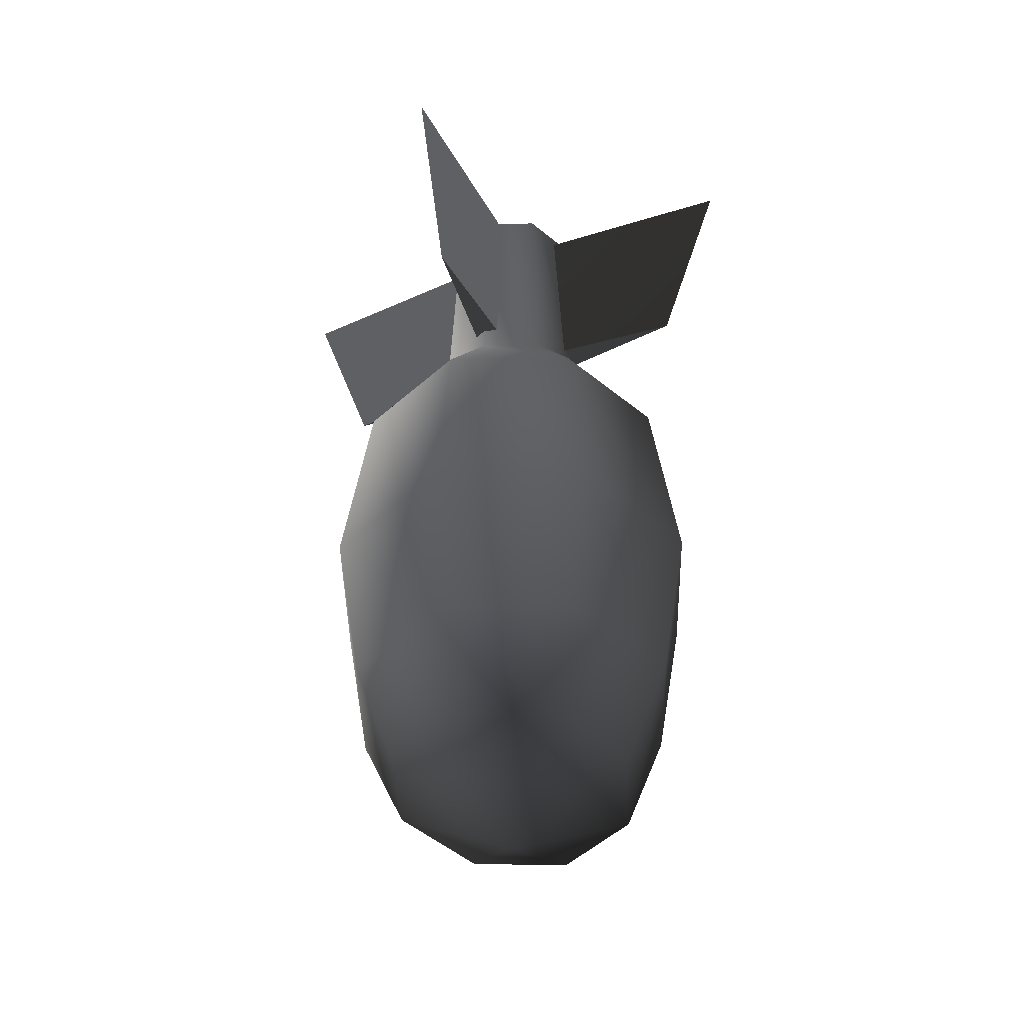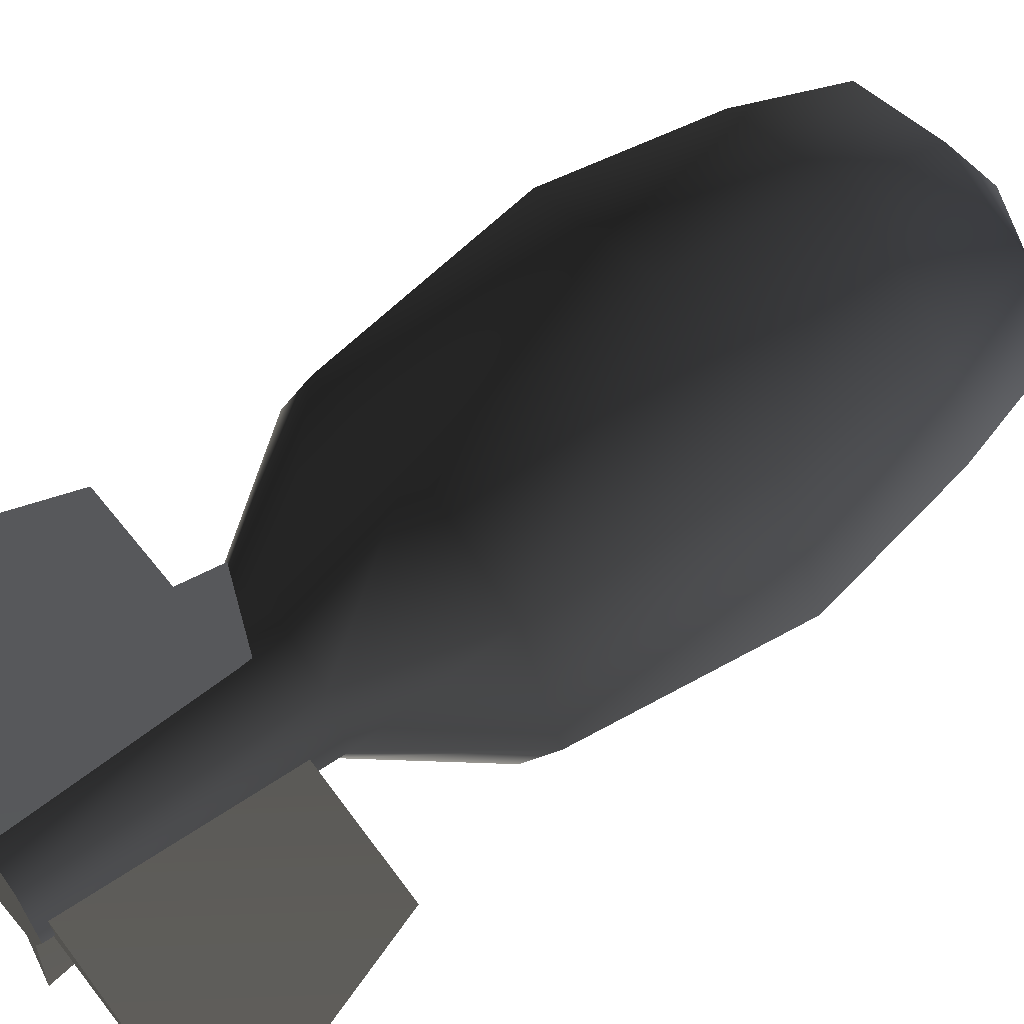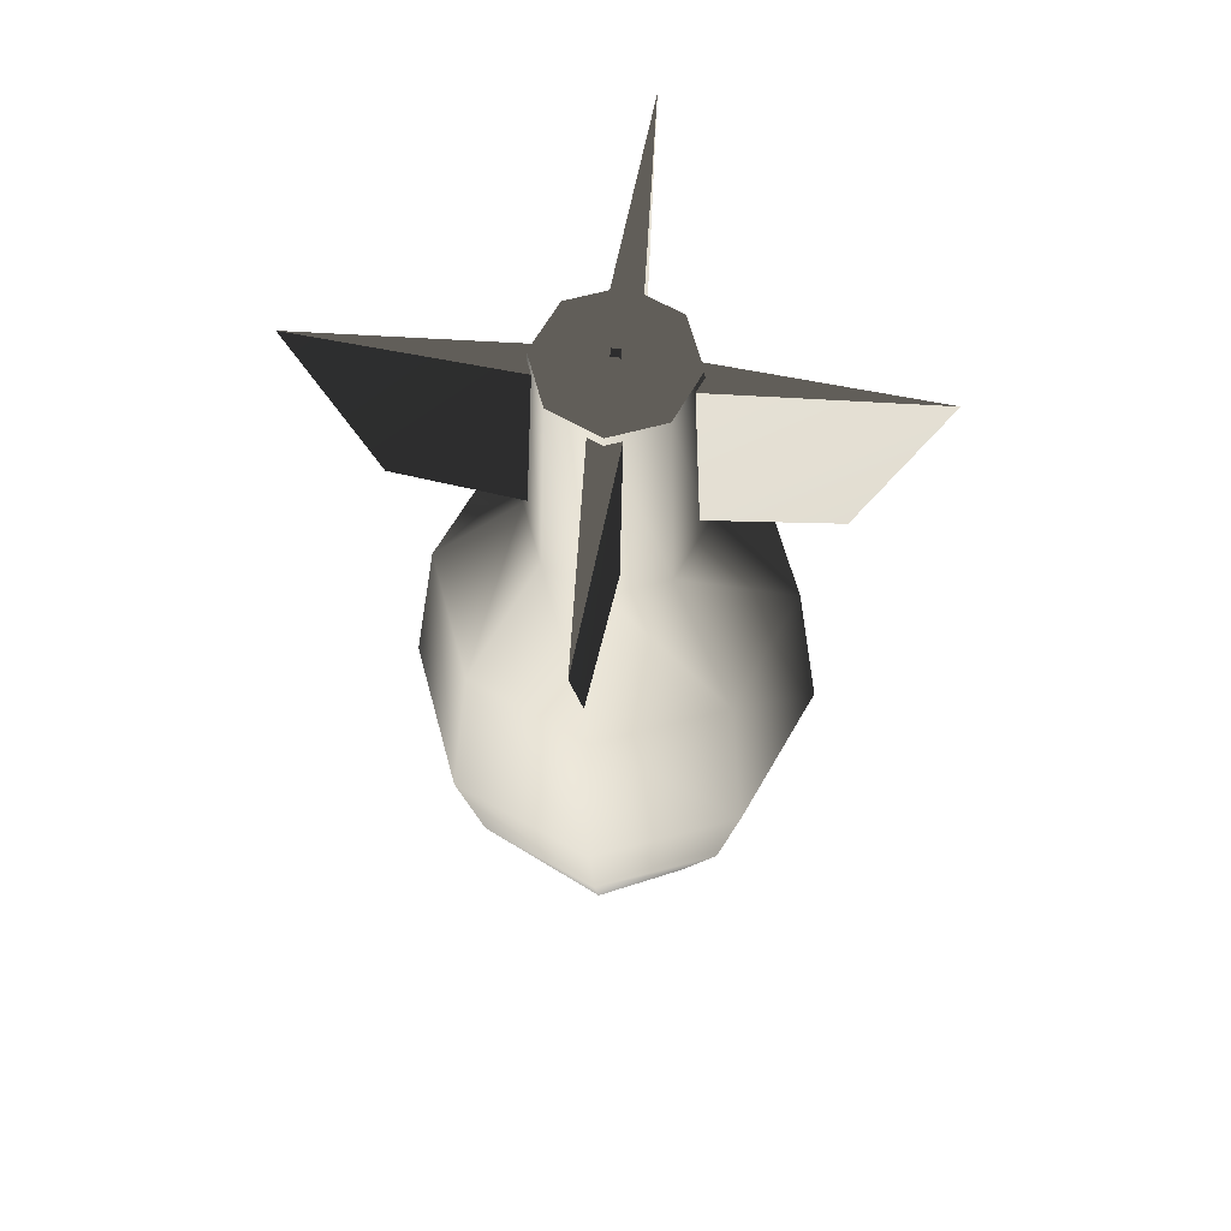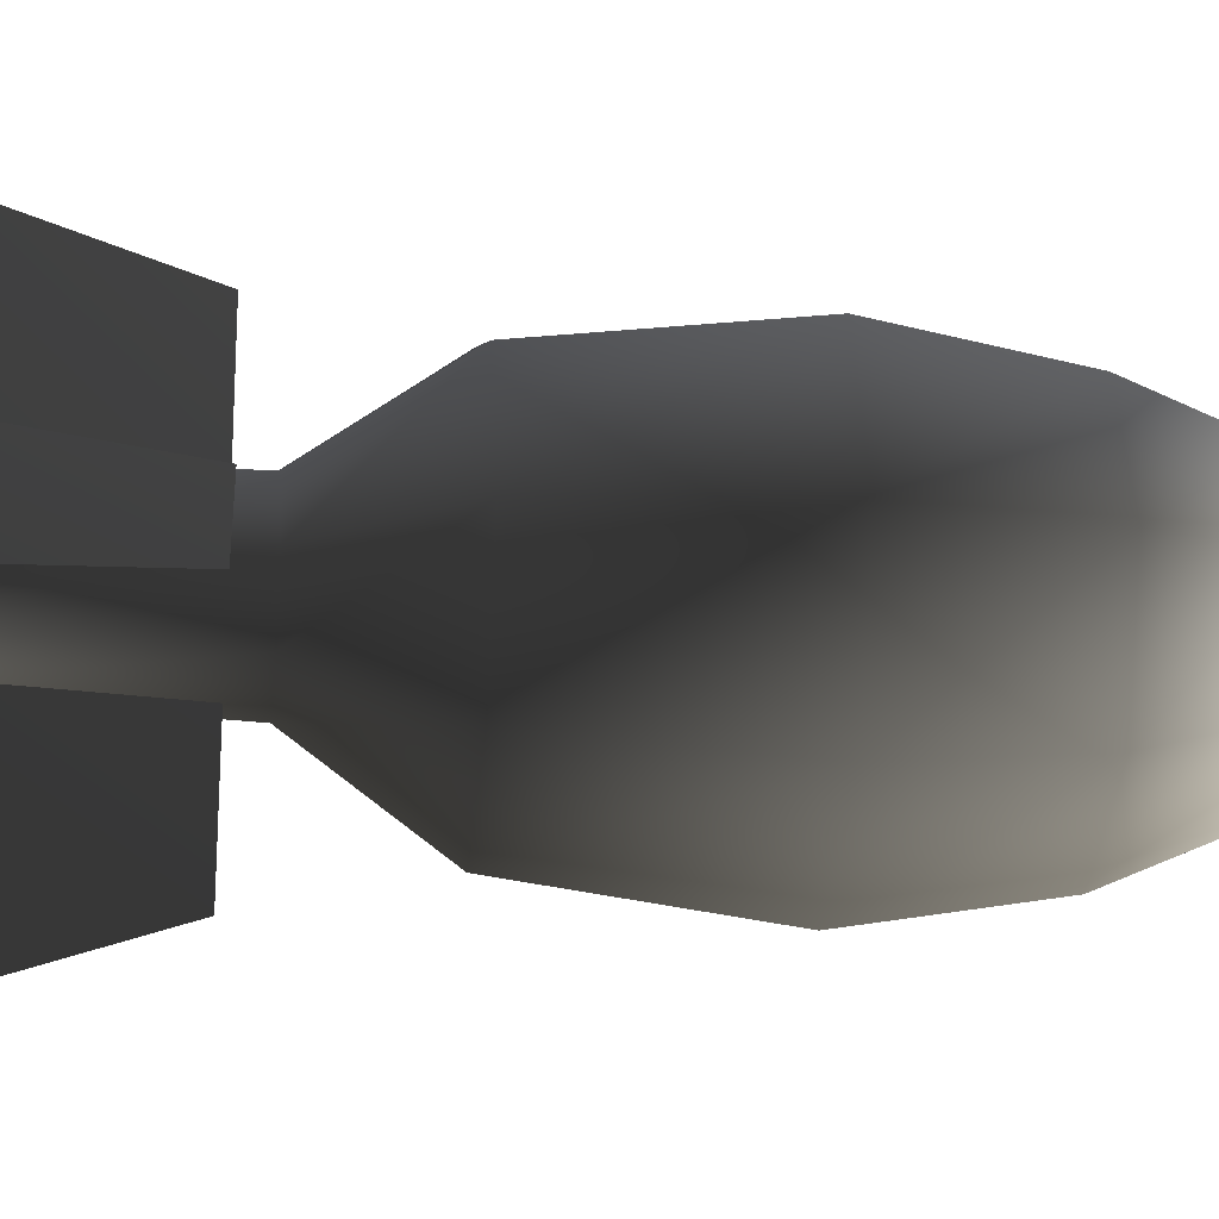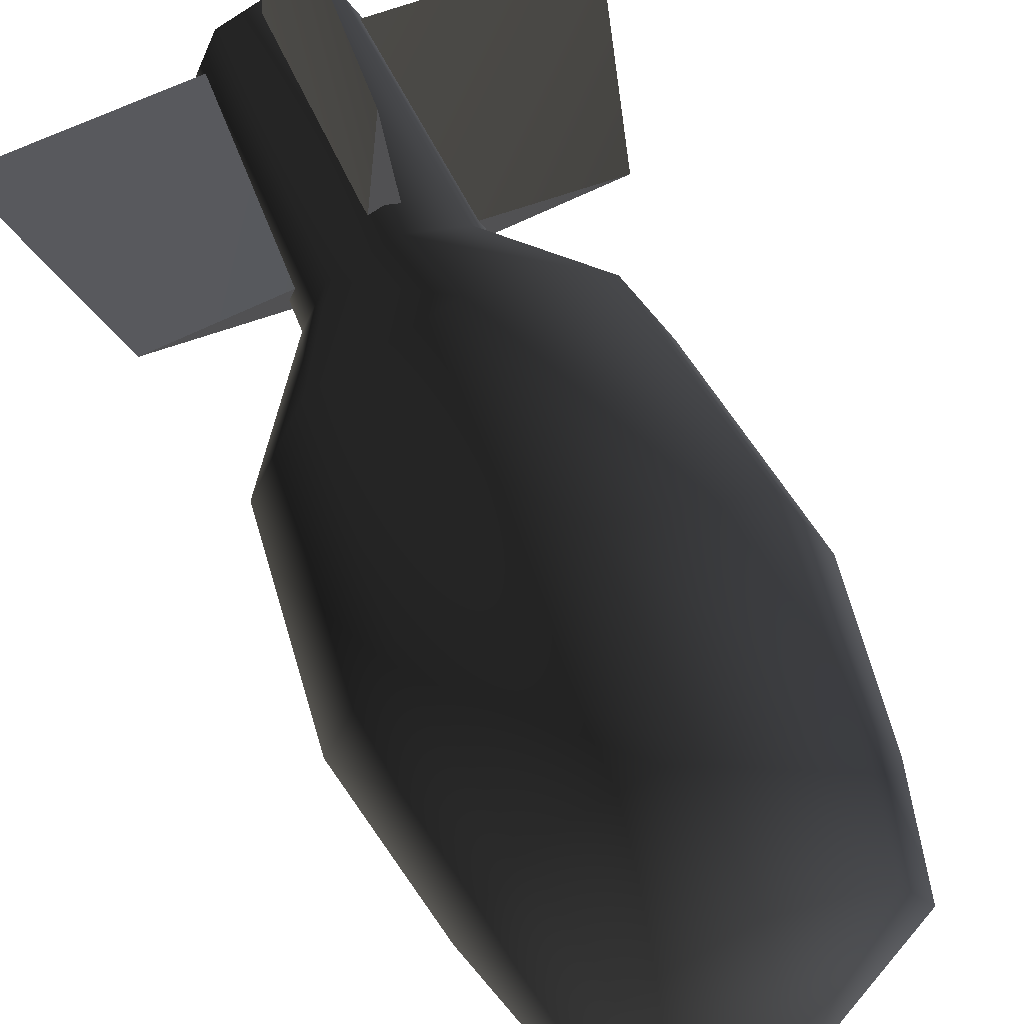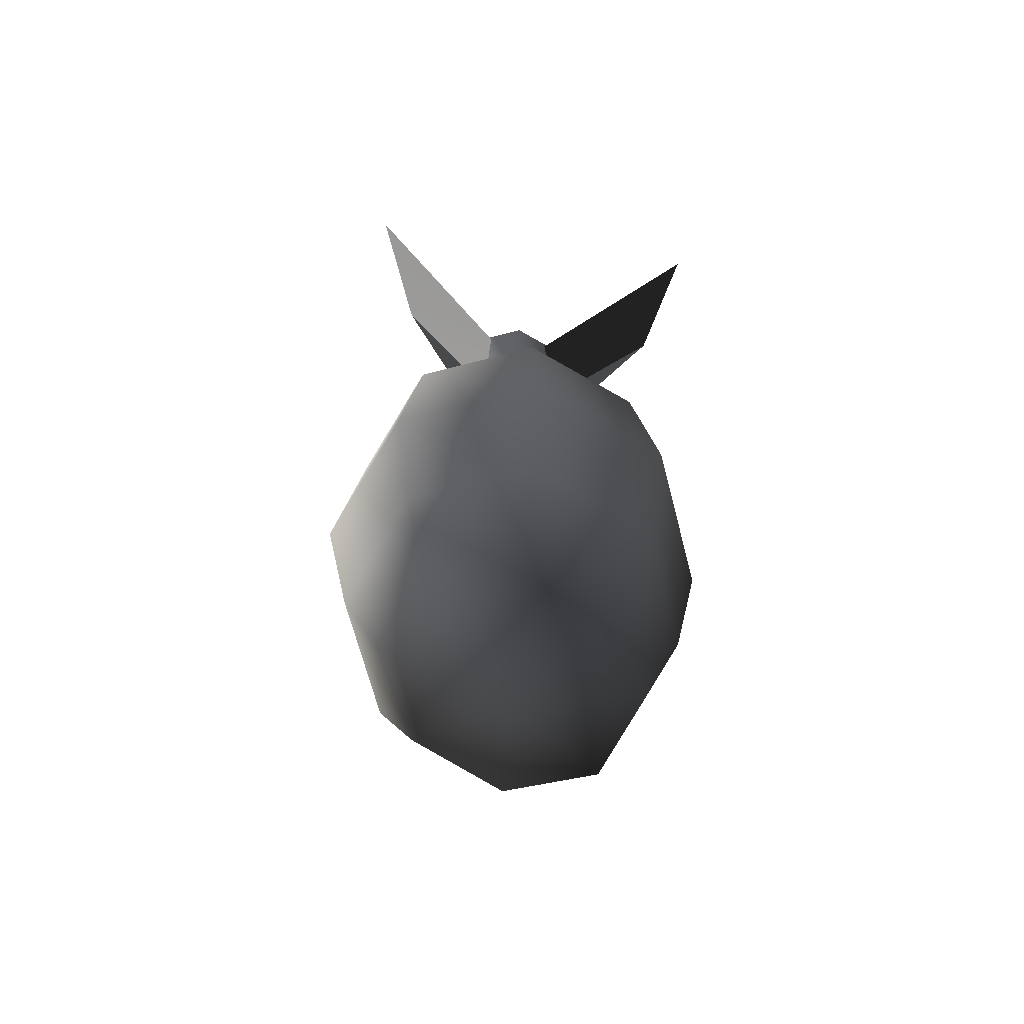
<metadata>
{"format":"obj","ext":"obj","renderer":"f3d","projection":"perspective","resolution":1024,"background":"white","views":[{"elev":-44.8,"azim":-66.4,"up":"+Z"},{"elev":62.7,"azim":52.9,"up":"+Y"},{"elev":63.9,"azim":97.3,"up":"+Z"},{"elev":-20.8,"azim":83.1,"up":"+Y"},{"elev":61.9,"azim":156.2,"up":"+Y"},{"elev":-66.9,"azim":-53.0,"up":"+Z"}]}
</metadata>
<code>
v  -0.3762 0.3762 3.601
v  -0.5321 0 3.601
v  0.5321 0 3.601
v  0.3762 -0.3762 3.601
v  0 -0.5321 3.601
v  -0.3762 -0.3762 3.601
v  0 0.5321 3.601
v  0.3762 0.3762 3.601
v  0.7516 0.6554 -2.797
v  1.063 0 -2.797
v  0 0 -3.329
v  0 0.9268 -2.797
v  1.285 0 -1.989
v  0.7516 -0.6554 -2.797
v  0.9088 -0.9088 -1.989
v  0.9088 0.9088 -1.989
v  0 1.285 -1.989
v  1.059 1.059 -0.7648
v  1.498 0 -0.7648
v  1.059 -1.059 -0.7648
v  0 -1.285 -1.989
v  0 -1.498 -0.7648
v  0.909 -0.909 0.8223
v  0 -1.285 0.8223
v  1.285 0 0.8223
v  0.4364 -0.4364 1.717
v  0 -0.6171 1.717
v  0.909 0.909 0.8223
v  0.6171 0 1.717
v  0.4364 0.4364 1.717
v  0 1.285 0.8223
v  0 0.6171 1.717
v  0 1.498 -0.7648
v  0 -0.9268 -2.797
v  -0.7516 0.6554 -2.797
v  -1.063 0 -2.797
v  -0.9088 0.9088 -1.989
v  -1.285 0 -1.989
v  -0.7516 -0.6554 -2.797
v  -1.059 1.059 -0.7648
v  -1.498 0 -0.7648
v  -0.9088 -0.9088 -1.989
v  -1.059 -1.059 -0.7648
v  -1.285 0 0.8223
v  -0.909 0.909 0.8223
v  -0.4364 0.4364 1.717
v  -0.6171 0 1.717
v  -0.909 -0.909 0.8223
v  -0.4364 -0.4364 1.717
v  0.003967 1.522 1.936
v  0.1107 0.4676 1.936
v  -0.1107 0.4676 1.936
v  0.003967 2.052 3.521
v  0.1107 0.4676 3.521
v  -0.1107 0.4676 3.521
v  1.522 -0.003967 1.936
v  0.4676 -0.1107 1.936
v  0.4676 0.1107 1.936
v  2.052 -0.003967 3.521
v  0.4676 -0.1107 3.521
v  0.4676 0.1107 3.521
v  -1.522 0.003967 1.936
v  -0.4676 0.1107 1.936
v  -0.4676 -0.1107 1.936
v  -2.052 0.003967 3.521
v  -0.4676 0.1107 3.521
v  -0.4676 -0.1107 3.521
v  -0.003967 -1.522 1.936
v  -0.1107 -0.4676 1.936
v  0.1107 -0.4676 1.936
v  -0.003967 -2.052 3.521
v  -0.1107 -0.4676 3.521
v  0.1107 -0.4676 3.521
v  -0.03 -0.03 3.648
v  -0.03 0.03 3.648
v  -0.03 0.03 3.588
v  -0.03 -0.03 3.588
v  0.03 -0.03 3.648
v  0.03 0.03 3.648
v  0.03 -0.03 3.588
v  0.03 0.03 3.588
v  -0.03 -0.03 3.625
v  -0.03 0.03 3.625
v  -0.03 0.03 3.565
v  -0.03 -0.03 3.565
v  0.03 -0.03 3.625
v  0.03 0.03 3.625
v  0.03 -0.03 3.565
v  0.03 0.03 3.565
v  -0.03 -0.03 3.693
v  -0.03 0.03 3.693
v  -0.03 0.03 3.633
v  -0.03 -0.03 3.633
v  0.03 -0.03 3.693
v  0.03 0.03 3.693
v  0.03 -0.03 3.633
v  0.03 0.03 3.633
g frm-cyl1
f 1 2 3
f 4 3 2
f 5 4 2
f 2 6 5
f 7 1 3
f 3 8 7
f 9 10 11
f 12 9 11
f 10 9 13
f 10 14 11
f 10 13 15
f 14 10 15
f 9 16 13
f 9 12 16
f 12 17 16
f 16 18 19
f 13 16 19
f 16 17 18
f 13 19 20
f 15 13 20
f 14 15 21
f 15 20 22
f 21 15 22
f 20 23 24
f 22 20 24
f 20 19 23
f 19 18 25
f 19 25 23
f 23 26 27
f 24 23 27
f 23 25 26
f 18 28 25
f 25 28 29
f 25 29 26
f 26 4 5
f 27 26 5
f 26 29 4
f 28 30 29
f 29 30 3
f 29 3 4
f 30 8 3
f 31 32 30
f 28 31 30
f 30 32 8
f 32 7 8
f 33 31 28
f 18 33 28
f 17 33 18
f 34 14 21
f 14 34 11
f 35 12 11
f 36 35 11
f 12 35 17
f 35 37 17
f 35 36 37
f 36 38 37
f 39 36 11
f 36 39 38
f 37 40 33
f 17 37 33
f 37 38 40
f 38 41 40
f 39 42 38
f 38 42 41
f 34 39 11
f 39 34 42
f 42 43 41
f 34 21 42
f 42 21 43
f 41 44 45
f 40 41 45
f 41 43 44
f 40 45 31
f 33 40 31
f 45 46 32
f 31 45 32
f 45 44 46
f 44 47 46
f 43 48 44
f 44 48 47
f 46 1 7
f 32 46 7
f 46 47 1
f 47 2 1
f 48 49 47
f 47 49 2
f 22 24 48
f 43 22 48
f 48 24 49
f 49 6 2
f 24 27 49
f 49 27 6
f 27 5 6
f 21 22 43
g frm-cube1
f 50 51 52
f 51 50 53
f 54 51 53
f 53 50 55
f 52 55 50
f 55 52 51
f 54 55 51
f 55 54 53
g frm-cube5
f 56 57 58
f 57 56 59
f 60 57 59
f 59 56 61
f 58 61 56
f 61 58 57
f 60 61 57
f 61 60 59
g frm-cube7
f 62 63 64
f 63 62 65
f 66 63 65
f 65 62 67
f 64 67 62
f 67 64 63
f 66 67 63
f 67 66 65
g frm-cube6
f 68 69 70
f 69 68 71
f 72 69 71
f 71 68 73
f 70 73 68
f 73 70 69
f 72 73 69
f 73 72 71
g frm-trail
f 74 75 76
f 77 74 76
f 78 79 75
f 74 78 75
f 80 81 79
f 78 80 79
f 77 76 81
f 80 77 81
f 78 74 77
f 80 78 77
f 75 79 81
f 76 75 81
g frm-thrust
f 82 83 84
f 85 82 84
f 86 87 83
f 82 86 83
f 88 89 87
f 86 88 87
f 85 84 89
f 88 85 89
f 86 82 85
f 88 86 85
f 83 87 89
f 84 83 89
g frm-rocket
f 90 91 92
f 93 90 92
f 94 95 91
f 90 94 91
f 96 97 95
f 94 96 95
f 93 92 97
f 96 93 97
f 94 90 93
f 96 94 93
f 91 95 97
f 92 91 97

</code>
